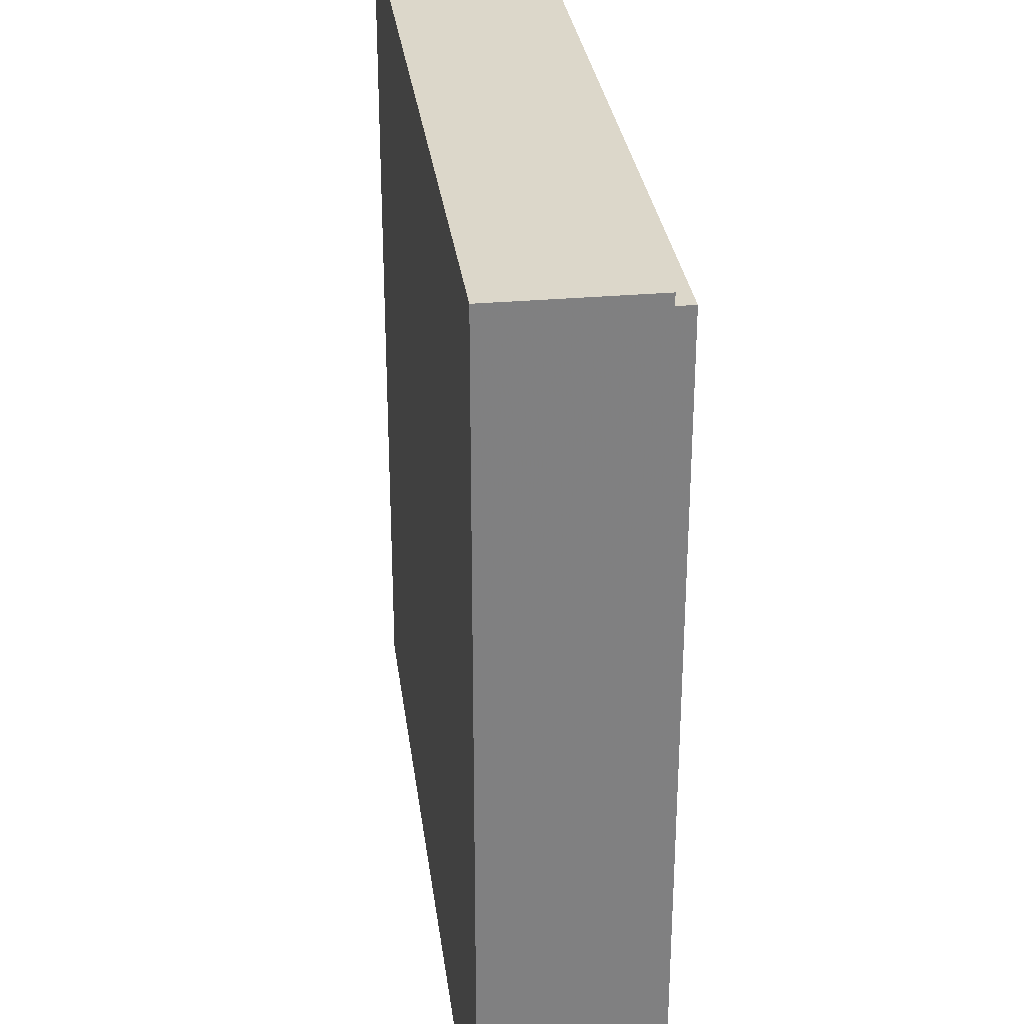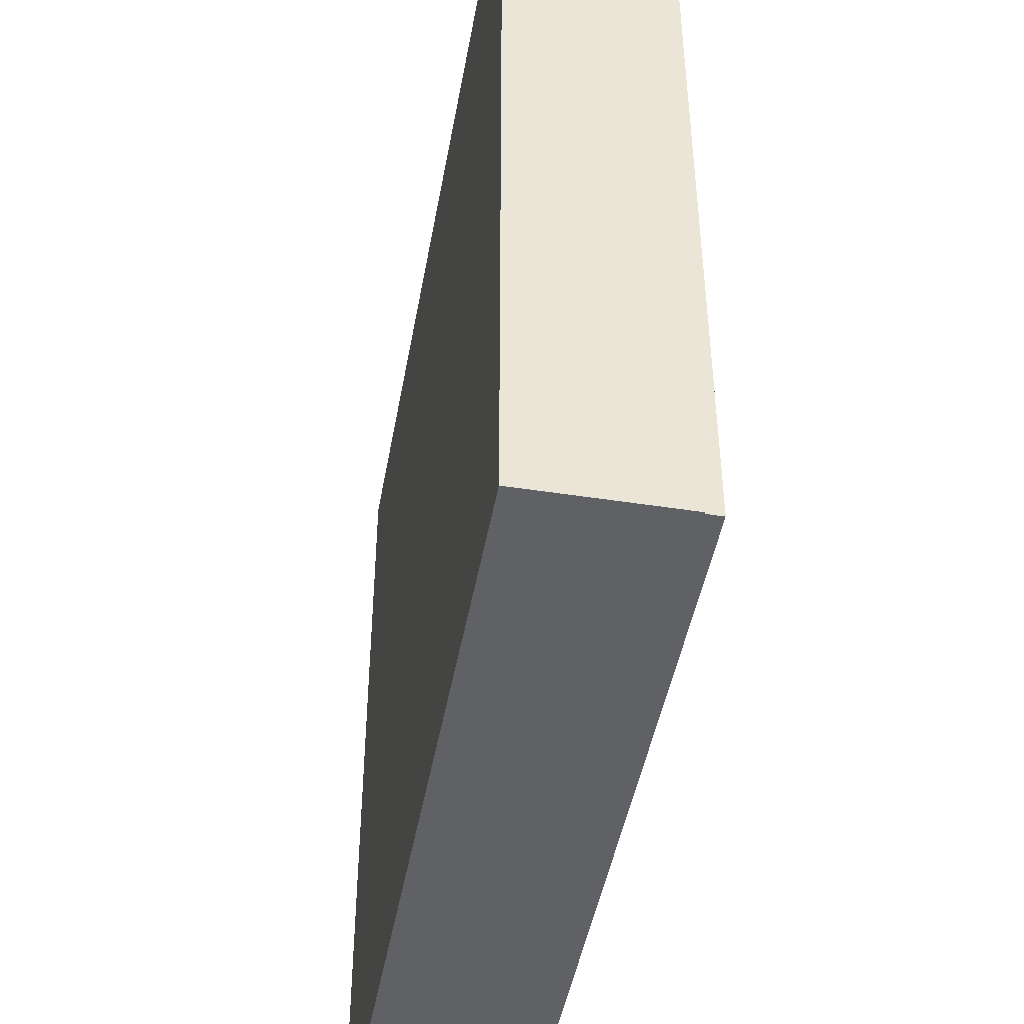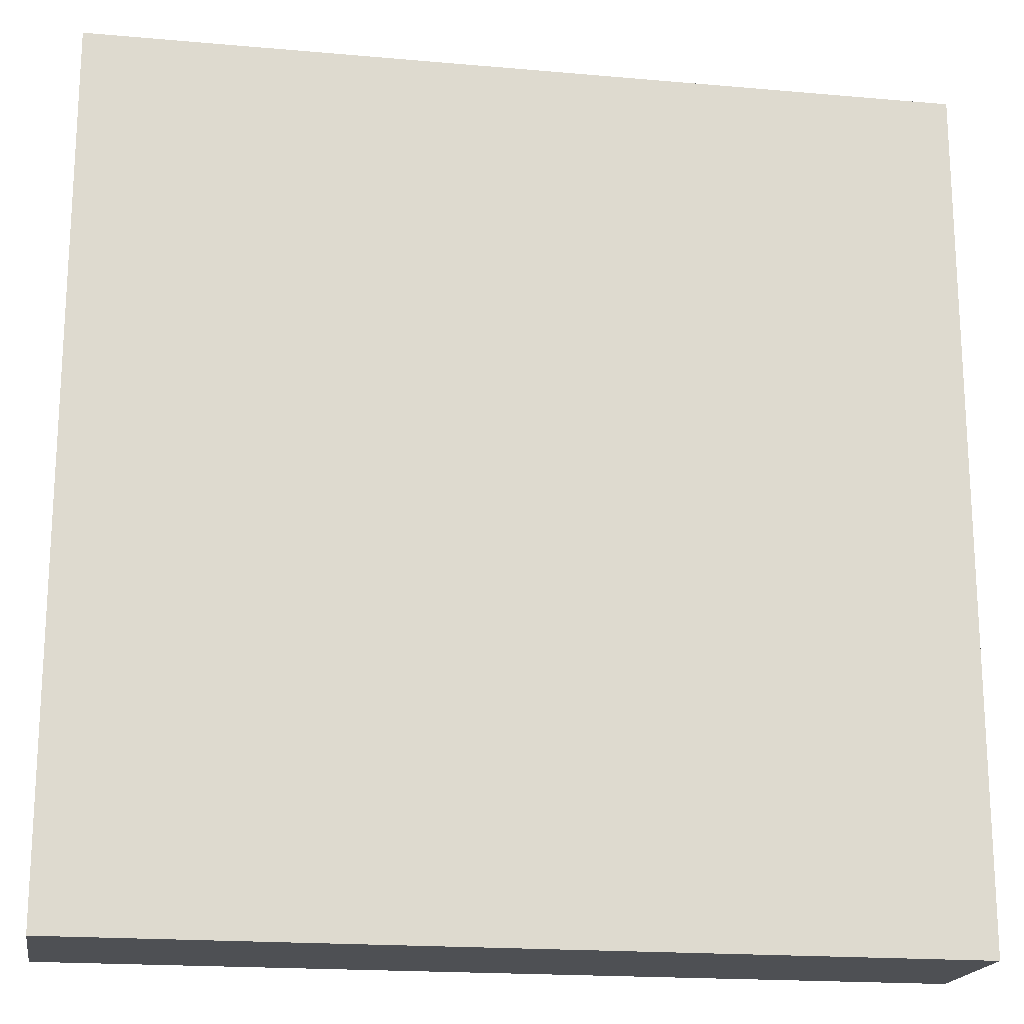
<metadata>
{"format":"obj","ext":"obj","renderer":"f3d","projection":"perspective","resolution":1024,"background":"white","views":[{"elev":30.4,"azim":82.7,"up":"+Z"},{"elev":-46.2,"azim":79.9,"up":"+Z"},{"elev":-18.7,"azim":-9.6,"up":"+Z"}]}
</metadata>
<code>
v -1 0.35 1
v -1 0 1
v 1 0 1
v 1 0.35 1
v -1 0.35 -1
v -1 0 -1
v -1 0 1
v -1 0.35 1
v 1 0.35 -1
v 1 0 -1
v -1 0 -1
v -1 0.35 -1
v 1 0.35 1
v 1 0 1
v 1 0 -1
v 1 0.35 -1
v -0.95 0.4 0.95
v -0.95 0.35 0.95
v 0.95 0.35 0.95
v 0.95 0.4 0.95
v -0.95 0.4 -0.95
v -0.95 0.35 -0.95
v -0.95 0.35 0.95
v -0.95 0.4 0.95
v 0.95 0.4 -0.95
v 0.95 0.35 -0.95
v -0.95 0.35 -0.95
v -0.95 0.4 -0.95
v 0.95 0.4 0.95
v 0.95 0.35 0.95
v 0.95 0.35 -0.95
v 0.95 0.4 -0.95
v -0.8 0.4 0.8
v -0.8 0.2 0.8
v 0.8 0.2 0.8
v 0.8 0.4 0.8
v -0.8 0.4 -0.8
v -0.8 0.2 -0.8
v -0.8 0.2 0.8
v -0.8 0.4 0.8
v 0.8 0.4 -0.8
v 0.8 0.2 -0.8
v -0.8 0.2 -0.8
v -0.8 0.4 -0.8
v 0.8 0.4 0.8
v 0.8 0.2 0.8
v 0.8 0.2 -0.8
v 0.8 0.4 -0.8
v 0.2121 0.4 0.2121
v 0.3 0.4 0
v 0.3 0.2 0
v 0.2121 0.2 0.2121
v 0 0.4 0.3
v 0.2121 0.4 0.2121
v 0.2121 0.2 0.2121
v 0 0.2 0.3
v -0.2121 0.4 0.2121
v 0 0.4 0.3
v 0 0.2 0.3
v -0.2121 0.2 0.2121
v -0.3 0.4 0
v -0.2121 0.4 0.2121
v -0.2121 0.2 0.2121
v -0.3 0.2 0
v -0.2121 0.4 -0.2121
v -0.3 0.4 0
v -0.3 0.2 0
v -0.2121 0.2 -0.2121
v 0 0.4 -0.3
v -0.2121 0.4 -0.2121
v -0.2121 0.2 -0.2121
v 0 0.2 -0.3
v 0.2121 0.4 -0.2121
v 0 0.4 -0.3
v 0 0.2 -0.3
v 0.2121 0.2 -0.2121
v 0.3 0.4 0
v 0.2121 0.4 -0.2121
v 0.2121 0.2 -0.2121
v 0.3 0.2 0
v 0.2828 0.4 0.2828
v 0.4 0.4 0
v 0.4 0.2 0
v 0.2828 0.2 0.2828
v 0 0.4 0.4
v 0.2828 0.4 0.2828
v 0.2828 0.2 0.2828
v 0 0.2 0.4
v -0.2828 0.4 0.2828
v 0 0.4 0.4
v 0 0.2 0.4
v -0.2828 0.2 0.2828
v -0.4 0.4 0
v -0.2828 0.4 0.2828
v -0.2828 0.2 0.2828
v -0.4 0.2 0
v -0.2828 0.4 -0.2828
v -0.4 0.4 0
v -0.4 0.2 0
v -0.2828 0.2 -0.2828
v 0 0.4 -0.4
v -0.2828 0.4 -0.2828
v -0.2828 0.2 -0.2828
v 0 0.2 -0.4
v 0.2828 0.4 -0.2828
v 0 0.4 -0.4
v 0 0.2 -0.4
v 0.2828 0.2 -0.2828
v 0.4 0.4 0
v 0.2828 0.4 -0.2828
v 0.2828 0.2 -0.2828
v 0.4 0.2 0
v 0.4 0.4 0
v 0.2828 0.4 0.2828
v 0.2121 0.4 0.2121
v 0.3 0.4 0
v 0.2828 0.4 0.2828
v 0 0.4 0.4
v 0 0.4 0.3
v 0.2121 0.4 0.2121
v 0 0.4 0.4
v -0.2828 0.4 0.2828
v -0.2121 0.4 0.2121
v 0 0.4 0.3
v -0.2828 0.4 0.2828
v -0.4 0.4 0
v -0.3 0.4 0
v -0.2121 0.4 0.2121
v -0.4 0.4 0
v -0.2828 0.4 -0.2828
v -0.2121 0.4 -0.2121
v -0.3 0.4 0
v -0.2828 0.4 -0.2828
v 0 0.4 -0.4
v 0 0.4 -0.3
v -0.2121 0.4 -0.2121
v 0 0.4 -0.4
v 0.2828 0.4 -0.2828
v 0.2121 0.4 -0.2121
v 0 0.4 -0.3
v 0.2828 0.4 -0.2828
v 0.4 0.4 0
v 0.3 0.4 0
v 0.2121 0.4 -0.2121
v 0 0.2 0
v 0.3 0.2 0
v 0.2121 0.2 0.2121
v 0 0.2 0
v 0.2121 0.2 0.2121
v 0 0.2 0.3
v 0 0.2 0
v 0 0.2 0.3
v -0.2121 0.2 0.2121
v 0 0.2 0
v -0.2121 0.2 0.2121
v -0.3 0.2 0
v 0 0.2 0
v -0.3 0.2 0
v -0.2121 0.2 -0.2121
v 0 0.2 0
v -0.2121 0.2 -0.2121
v 0 0.2 -0.3
v 0 0.2 0
v 0 0.2 -0.3
v 0.2121 0.2 -0.2121
v 0 0.2 0
v 0.2121 0.2 -0.2121
v 0.3 0.2 0
v 0.4 0.2 0.4
v 0.2828 0.2 0.2828
v 0.4 0.2 0
v 0.4 0.2 0.4
v 0 0.2 0.4
v 0.2828 0.2 0.2828
v -0.4 0.2 0.4
v -0.2828 0.2 0.2828
v 0 0.2 0.4
v -0.4 0.2 0.4
v -0.4 0.2 0
v -0.2828 0.2 0.2828
v -0.4 0.2 -0.4
v -0.2828 0.2 -0.2828
v -0.4 0.2 0
v -0.4 0.2 -0.4
v 0 0.2 -0.4
v -0.2828 0.2 -0.2828
v 0.4 0.2 -0.4
v 0.2828 0.2 -0.2828
v 0 0.2 -0.4
v 0.4 0.2 -0.4
v 0.4 0.2 0
v 0.2828 0.2 -0.2828
v -0.95 0.35 -0.95
v 0.95 0.35 -0.95
v 1 0.35 -1
v -1 0.35 -1
v 1 0.35 -1
v 0.95 0.35 -0.95
v 0.95 0.35 0.95
v 1 0.35 1
v 1 0.35 1
v 0.95 0.35 0.95
v -0.95 0.35 0.95
v -1 0.35 1
v -1 0.35 1
v -0.95 0.35 0.95
v -0.95 0.35 -0.95
v -1 0.35 -1
v -0.8 0.4 -0.8
v 0.8 0.4 -0.8
v 0.95 0.4 -0.95
v -0.95 0.4 -0.95
v 0.95 0.4 -0.95
v 0.8 0.4 -0.8
v 0.8 0.4 0.8
v 0.95 0.4 0.95
v 0.95 0.4 0.95
v 0.8 0.4 0.8
v -0.8 0.4 0.8
v -0.95 0.4 0.95
v -0.95 0.4 0.95
v -0.8 0.4 0.8
v -0.8 0.4 -0.8
v -0.95 0.4 -0.95
v -0.4 0.2 -0.4
v 0.4 0.2 -0.4
v 0.8 0.2 -0.8
v -0.8 0.2 -0.8
v 0.8 0.2 -0.8
v 0.4 0.2 -0.4
v 0.4 0.2 0.4
v 0.8 0.2 0.8
v 0.8 0.2 0.8
v 0.4 0.2 0.4
v -0.4 0.2 0.4
v -0.8 0.2 0.8
v -0.8 0.2 0.8
v -0.4 0.2 0.4
v -0.4 0.2 -0.4
v -0.8 0.2 -0.8
v 0.4625 0 0.425
v 0.4 0 0.425
v 0.4183 0 0.3366
v 0.4625 0 0.425
v 0.4183 0 0.3366
v 0.4625 0 0.3
v 0.4625 0 0.425
v 0.4625 0 0.3
v 0.5067 0 0.3366
v 0.4625 0 0.425
v 0.5067 0 0.3366
v 0.525 0 0.425
v 0.4625 0 0.425
v 0.525 0 0.425
v 0.5067 0 0.5134
v 0.4625 0 0.425
v 0.5067 0 0.5134
v 0.4625 0 0.55
v 0.4625 0 0.425
v 0.4625 0 0.55
v 0.4183 0 0.5134
v 0.4625 0 0.425
v 0.4183 0 0.5134
v 0.4 0 0.425
v 0.4 0 0.3
v 0.4183 0 0.3366
v 0.4 0 0.425
v 0.4 0 0.3
v 0.4625 0 0.3
v 0.4183 0 0.3366
v 0.525 0 0.3
v 0.5067 0 0.3366
v 0.4625 0 0.3
v 0.525 0 0.3
v 0.525 0 0.425
v 0.5067 0 0.3366
v 0.525 0 0.55
v 0.5067 0 0.5134
v 0.525 0 0.425
v 0.525 0 0.55
v 0.4625 0 0.55
v 0.5067 0 0.5134
v 0.4 0 0.55
v 0.4183 0 0.5134
v 0.4625 0 0.55
v 0.4 0 0.55
v 0.4 0 0.425
v 0.4183 0 0.5134
v 0.3125 0 0.2125
v 0.3564 0 -0.07918
v 0.4625 0 -0.2
v 0.6125 0 0.2125
v 0.5686 0 -0.07918
v 0.4625 0 -0.2
v 0.5686 0 0.5042
v 0.6125 0 0.2125
v 0.6112 0 0.2663
v 0.5815 0 0.4636
v 0.5815 0 0.4636
v 0.6112 0 0.2663
v 0.6074 0 0.3193
v 0.5924 0 0.4188
v 0.5924 0 0.4188
v 0.6074 0 0.3193
v 0.6011 0 0.3704
v 0.3564 0 0.5042
v 0.3125 0 0.2125
v 0.3138 0 0.2663
v 0.3435 0 0.4636
v 0.3435 0 0.4636
v 0.3138 0 0.2663
v 0.3176 0 0.3193
v 0.3326 0 0.4188
v 0.3326 0 0.4188
v 0.3176 0 0.3193
v 0.3239 0 0.3704
v 0.5686 0 0.5042
v 0.4625 0 0.625
v 0.4821 0 0.6215
v 0.5538 0 0.5398
v 0.5538 0 0.5398
v 0.4821 0 0.6215
v 0.5013 0 0.6109
v 0.5375 0 0.5697
v 0.5375 0 0.5697
v 0.5013 0 0.6109
v 0.5199 0 0.5936
v 0.3564 0 0.5042
v 0.4625 0 0.625
v 0.4429 0 0.6215
v 0.3712 0 0.5398
v 0.3712 0 0.5398
v 0.4429 0 0.6215
v 0.4237 0 0.6109
v 0.3875 0 0.5697
v 0.3875 0 0.5697
v 0.4237 0 0.6109
v 0.4051 0 0.5936
v 0.3125 0 -0.2
v 0.3564 0 -0.07918
v 0.3125 0 0.2125
v 0.3125 0 -0.2
v 0.4625 0 -0.2
v 0.3564 0 -0.07918
v 0.6125 0 -0.2
v 0.5686 0 -0.07918
v 0.4625 0 -0.2
v 0.6125 0 -0.2
v 0.6125 0 0.2125
v 0.5686 0 -0.07918
v 0.6125 0 0.625
v 0.5686 0 0.5042
v 0.6125 0 0.2125
v 0.6125 0 0.625
v 0.4625 0 0.625
v 0.5686 0 0.5042
v 0.3125 0 0.625
v 0.3564 0 0.5042
v 0.4625 0 0.625
v 0.3125 0 0.625
v 0.3125 0 0.2125
v 0.3564 0 0.5042
v 0.3564 0 0.5042
v 0.4 0 0.425
v 0.4 0 0.55
v 0.3564 0 0.5042
v 0.4 0 0.55
v 0.4625 0 0.625
v 0.4625 0 0.625
v 0.4 0 0.55
v 0.4625 0 0.55
v 0.4625 0 0.625
v 0.4625 0 0.55
v 0.525 0 0.55
v 0.525 0 0.55
v 0.5686 0 0.5042
v 0.4625 0 0.625
v 0.5686 0 0.5042
v 0.525 0 0.55
v 0.525 0 0.425
v 0.5686 0 0.5042
v 0.525 0 0.425
v 0.525 0 0.3
v 0.6125 0 0.2125
v 0.6125 0 0.2125
v 0.525 0 0.3
v 0.4625 0 0.3
v 0.4625 0 -0.2
v 0.4625 0 -0.2
v 0.4625 0 0.3
v 0.4 0 0.3
v 0.3125 0 0.2125
v 0.3564 0 0.5042
v 0.3125 0 0.2125
v 0.4 0 0.3
v 0.4 0 0.425
v -0.4625 0 0.425
v -0.525 0 0.425
v -0.5067 0 0.3366
v -0.4625 0 0.425
v -0.5067 0 0.3366
v -0.4625 0 0.3
v -0.4625 0 0.425
v -0.4625 0 0.3
v -0.4183 0 0.3366
v -0.4625 0 0.425
v -0.4183 0 0.3366
v -0.4 0 0.425
v -0.4625 0 0.425
v -0.4 0 0.425
v -0.4183 0 0.5134
v -0.4625 0 0.425
v -0.4183 0 0.5134
v -0.4625 0 0.55
v -0.4625 0 0.425
v -0.4625 0 0.55
v -0.5067 0 0.5134
v -0.4625 0 0.425
v -0.5067 0 0.5134
v -0.525 0 0.425
v -0.525 0 0.3
v -0.5067 0 0.3366
v -0.525 0 0.425
v -0.525 0 0.3
v -0.4625 0 0.3
v -0.5067 0 0.3366
v -0.4 0 0.3
v -0.4183 0 0.3366
v -0.4625 0 0.3
v -0.4 0 0.3
v -0.4 0 0.425
v -0.4183 0 0.3366
v -0.4 0 0.55
v -0.4183 0 0.5134
v -0.4 0 0.425
v -0.4 0 0.55
v -0.4625 0 0.55
v -0.4183 0 0.5134
v -0.525 0 0.55
v -0.5067 0 0.5134
v -0.4625 0 0.55
v -0.525 0 0.55
v -0.525 0 0.425
v -0.5067 0 0.5134
v -0.6125 0 0.2125
v -0.5686 0 -0.07918
v -0.4625 0 -0.2
v -0.3125 0 0.2125
v -0.3564 0 -0.07918
v -0.4625 0 -0.2
v -0.3564 0 0.5042
v -0.3125 0 0.2125
v -0.3138 0 0.2663
v -0.3435 0 0.4636
v -0.3435 0 0.4636
v -0.3138 0 0.2663
v -0.3176 0 0.3193
v -0.3326 0 0.4188
v -0.3326 0 0.4188
v -0.3176 0 0.3193
v -0.3239 0 0.3704
v -0.5686 0 0.5042
v -0.6125 0 0.2125
v -0.6112 0 0.2663
v -0.5815 0 0.4636
v -0.5815 0 0.4636
v -0.6112 0 0.2663
v -0.6074 0 0.3193
v -0.5924 0 0.4188
v -0.5924 0 0.4188
v -0.6074 0 0.3193
v -0.6011 0 0.3704
v -0.3564 0 0.5042
v -0.4625 0 0.625
v -0.4429 0 0.6215
v -0.3712 0 0.5398
v -0.3712 0 0.5398
v -0.4429 0 0.6215
v -0.4237 0 0.6109
v -0.3875 0 0.5697
v -0.3875 0 0.5697
v -0.4237 0 0.6109
v -0.4051 0 0.5936
v -0.5686 0 0.5042
v -0.4625 0 0.625
v -0.4821 0 0.6215
v -0.5538 0 0.5398
v -0.5538 0 0.5398
v -0.4821 0 0.6215
v -0.5013 0 0.6109
v -0.5375 0 0.5697
v -0.5375 0 0.5697
v -0.5013 0 0.6109
v -0.5199 0 0.5936
v -0.6125 0 -0.2
v -0.5686 0 -0.07918
v -0.6125 0 0.2125
v -0.6125 0 -0.2
v -0.4625 0 -0.2
v -0.5686 0 -0.07918
v -0.3125 0 -0.2
v -0.3564 0 -0.07918
v -0.4625 0 -0.2
v -0.3125 0 -0.2
v -0.3125 0 0.2125
v -0.3564 0 -0.07918
v -0.3125 0 0.625
v -0.3564 0 0.5042
v -0.3125 0 0.2125
v -0.3125 0 0.625
v -0.4625 0 0.625
v -0.3564 0 0.5042
v -0.6125 0 0.625
v -0.5686 0 0.5042
v -0.4625 0 0.625
v -0.6125 0 0.625
v -0.6125 0 0.2125
v -0.5686 0 0.5042
v -0.5686 0 0.5042
v -0.525 0 0.425
v -0.525 0 0.55
v -0.5686 0 0.5042
v -0.525 0 0.55
v -0.4625 0 0.625
v -0.4625 0 0.625
v -0.525 0 0.55
v -0.4625 0 0.55
v -0.4625 0 0.625
v -0.4625 0 0.55
v -0.4 0 0.55
v -0.4625 0 0.625
v -0.4 0 0.55
v -0.3564 0 0.5042
v -0.3564 0 0.5042
v -0.4 0 0.55
v -0.4 0 0.425
v -0.3564 0 0.5042
v -0.4 0 0.425
v -0.4 0 0.3
v -0.3125 0 0.2125
v -0.3125 0 0.2125
v -0.4 0 0.3
v -0.4625 0 0.3
v -0.4625 0 -0.2
v -0.4625 0 -0.2
v -0.4625 0 0.3
v -0.525 0 0.3
v -0.6125 0 0.2125
v -0.5686 0 0.5042
v -0.6125 0 0.2125
v -0.525 0 0.3
v -0.525 0 0.425
v -0.3125 0 0.625
v -0.3125 0 0.2125
v 0.3125 0 0.2125
v 0.3125 0 0.625
v 0.3125 0 -0.2
v 0.3125 0 0.2125
v -0.3125 0 0.2125
v -0.3125 0 -0.2
v -1 0 1
v -0.6125 0 0.625
v -0.4625 0 0.625
v -1 0 1
v -0.4625 0 0.625
v -0.3125 0 0.625
v -0.3125 0 0.625
v 0.3125 0 0.625
v 1 0 1
v -1 0 1
v 1 0 1
v 0.3125 0 0.625
v 0.4625 0 0.625
v 1 0 1
v 0.4625 0 0.625
v 0.6125 0 0.625
v 1 0 1
v 0.6125 0 0.625
v 0.6125 0 0.2125
v 1 0 1
v 0.6125 0 0.2125
v 0.6125 0 -0.2
v 1 0 -1
v 1 0 -1
v 0.6125 0 -0.2
v 0.4625 0 -0.2
v 1 0 -1
v 0.4625 0 -0.2
v 0.3125 0 -0.2
v -1 0 -1
v 1 0 -1
v 0.3125 0 -0.2
v -0.3125 0 -0.2
v -1 0 -1
v -0.3125 0 -0.2
v -0.4625 0 -0.2
v -0.4625 0 -0.2
v -0.6125 0 -0.2
v -1 0 -1
v -0.6125 0 0.2125
v -1 0 1
v -1 0 -1
v -0.6125 0 -0.2
v -0.6125 0 0.2125
v -0.6125 0 0.625
v -1 0 1
g mesh1780662
f 1 2 3
f 3 4 1
f 5 6 7
f 7 8 5
f 9 10 11
f 11 12 9
f 13 14 15
f 15 16 13
g mesh1780664
f 17 18 19
f 19 20 17
f 21 22 23
f 23 24 21
f 25 26 27
f 27 28 25
f 29 30 31
f 31 32 29
g mesh1780666
f 33 35 34
f 35 33 36
f 37 39 38
f 39 37 40
f 41 43 42
f 43 41 44
f 45 47 46
f 47 45 48
g mesh1780673
f 49 50 51
f 51 52 49
f 53 54 55
f 55 56 53
f 57 58 59
f 59 60 57
f 61 62 63
f 63 64 61
f 65 66 67
f 67 68 65
f 69 70 71
f 71 72 69
f 73 74 75
f 75 76 73
f 77 78 79
f 79 80 77
g mesh1780675
f 81 83 82
f 83 81 84
f 85 87 86
f 87 85 88
f 89 91 90
f 91 89 92
f 93 95 94
f 95 93 96
f 97 99 98
f 99 97 100
f 101 103 102
f 103 101 104
f 105 107 106
f 107 105 108
f 109 111 110
f 111 109 112
g mesh1780677
f 113 115 114
f 115 113 116
f 117 119 118
f 119 117 120
f 121 123 122
f 123 121 124
f 125 127 126
f 127 125 128
f 129 131 130
f 131 129 132
f 133 135 134
f 135 133 136
f 137 139 138
f 139 137 140
f 141 143 142
f 143 141 144
g mesh1780680
f 145 147 146
f 148 150 149
f 151 153 152
f 154 156 155
f 157 159 158
f 160 162 161
f 163 165 164
f 166 168 167
g mesh1780682
f 169 171 170
f 172 174 173
f 175 177 176
f 178 180 179
f 181 183 182
f 184 186 185
f 187 189 188
f 190 192 191
g mesh1780684
f 193 194 195
f 195 196 193
f 197 198 199
f 199 200 197
f 201 202 203
f 203 204 201
f 205 206 207
f 207 208 205
g mesh1780685
f 209 210 211
f 211 212 209
f 213 214 215
f 215 216 213
f 217 218 219
f 219 220 217
f 221 222 223
f 223 224 221
g mesh1780686
f 225 226 227
f 227 228 225
f 229 230 231
f 231 232 229
f 233 234 235
f 235 236 233
f 237 238 239
f 239 240 237
g mesh1780689
f 241 242 243
f 244 245 246
f 247 248 249
f 250 251 252
f 253 254 255
f 256 257 258
f 259 260 261
f 262 263 264
g mesh1780691
f 265 266 267
f 268 269 270
f 271 272 273
f 274 275 276
f 277 278 279
f 280 281 282
f 283 284 285
f 286 287 288
g mesh1780693
f 289 290 291
g mesh1780695
f 292 294 293
g mesh1780697
f 295 296 297
f 297 298 295
f 299 300 301
f 301 302 299
f 303 304 305
g mesh1780699
f 306 308 307
f 308 306 309
f 310 312 311
f 312 310 313
f 314 316 315
g mesh1780701
f 317 319 318
f 319 317 320
f 321 323 322
f 323 321 324
f 325 327 326
g mesh1780703
f 328 329 330
f 330 331 328
f 332 333 334
f 334 335 332
f 336 337 338
g mesh1780705
f 339 340 341
f 342 343 344
f 345 346 347
f 348 349 350
f 351 352 353
f 354 355 356
f 357 358 359
f 360 361 362
f 363 364 365
f 366 367 368
f 369 370 371
f 372 373 374
f 375 376 377
f 378 379 380
f 381 382 383
f 383 384 381
f 385 386 387
f 387 388 385
f 389 390 391
f 391 392 389
f 393 394 395
f 395 396 393
g mesh1780707
f 397 398 399
f 400 401 402
f 403 404 405
f 406 407 408
f 409 410 411
f 412 413 414
f 415 416 417
f 418 419 420
g mesh1780709
f 421 422 423
f 424 425 426
f 427 428 429
f 430 431 432
f 433 434 435
f 436 437 438
f 439 440 441
f 442 443 444
g mesh1780711
f 445 446 447
g mesh1780713
f 448 450 449
g mesh1780715
f 451 452 453
f 453 454 451
f 455 456 457
f 457 458 455
f 459 460 461
g mesh1780717
f 462 464 463
f 464 462 465
f 466 468 467
f 468 466 469
f 470 472 471
g mesh1780719
f 473 475 474
f 475 473 476
f 477 479 478
f 479 477 480
f 481 483 482
g mesh1780721
f 484 485 486
f 486 487 484
f 488 489 490
f 490 491 488
f 492 493 494
g mesh1780723
f 495 496 497
f 498 499 500
f 501 502 503
f 504 505 506
f 507 508 509
f 510 511 512
f 513 514 515
f 516 517 518
f 519 520 521
f 522 523 524
f 525 526 527
f 528 529 530
f 531 532 533
f 534 535 536
f 537 538 539
f 539 540 537
f 541 542 543
f 543 544 541
f 545 546 547
f 547 548 545
f 549 550 551
f 551 552 549
f 553 554 555
f 555 556 553
f 557 558 559
f 559 560 557
f 561 562 563
f 564 565 566
f 567 568 569
f 569 570 567
f 571 572 573
f 574 575 576
f 577 578 579
f 580 581 582
f 582 583 580
f 584 585 586
f 587 588 589
f 590 591 592
f 592 593 590
f 594 595 596
f 597 598 599
f 600 601 602
f 602 603 600
f 604 605 606

</code>
